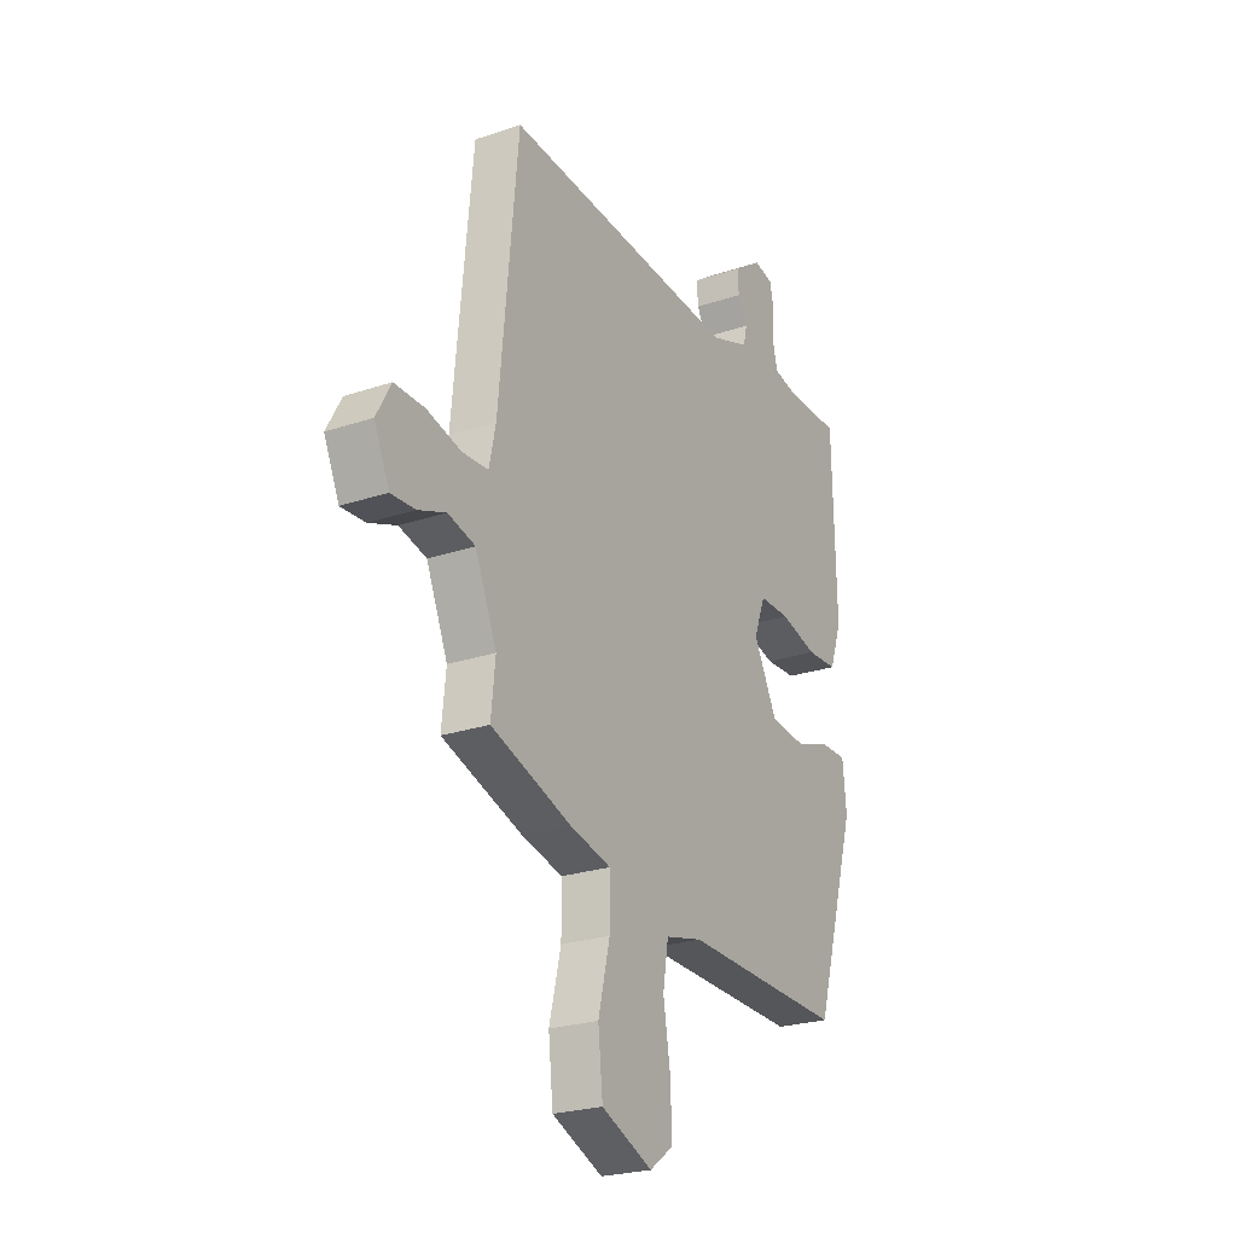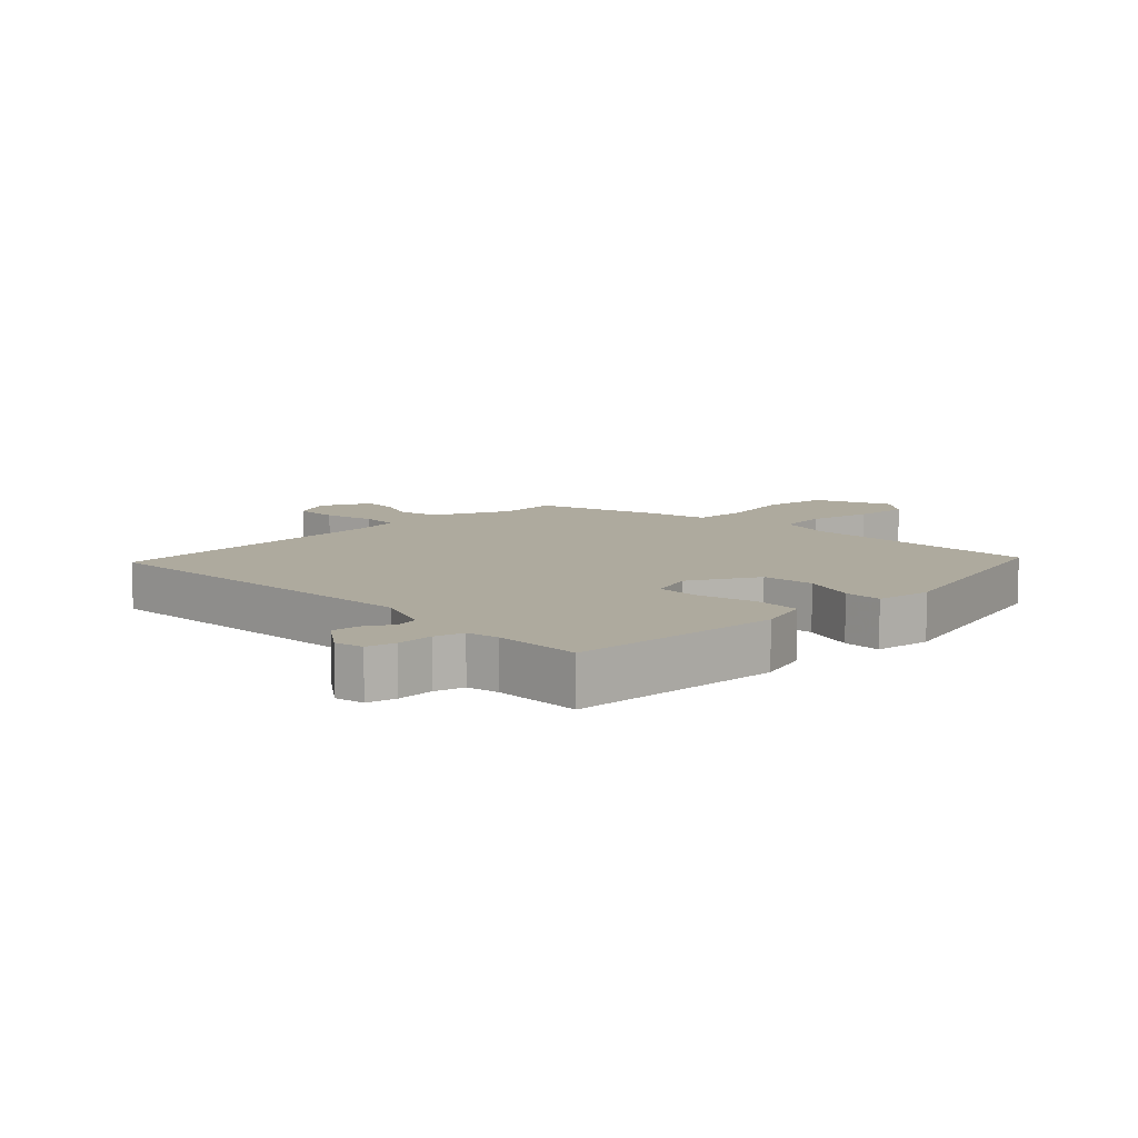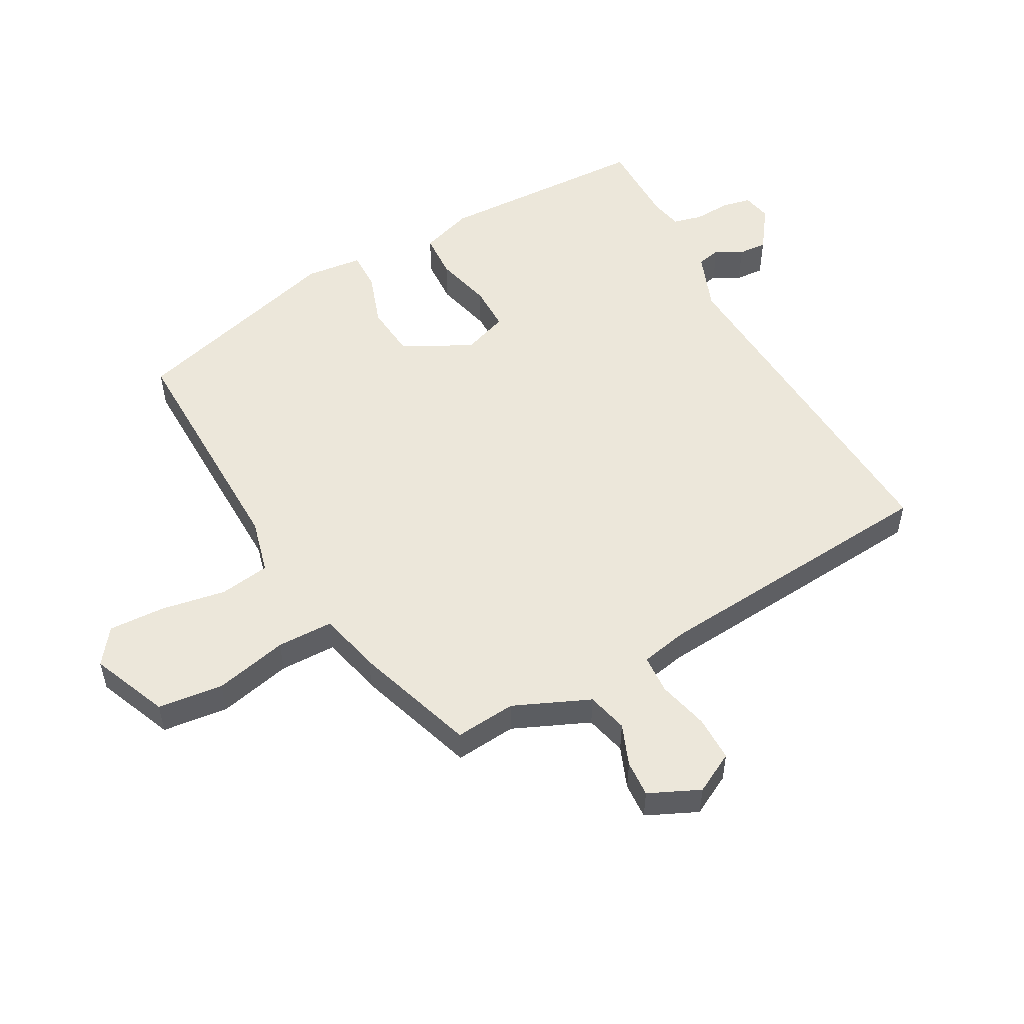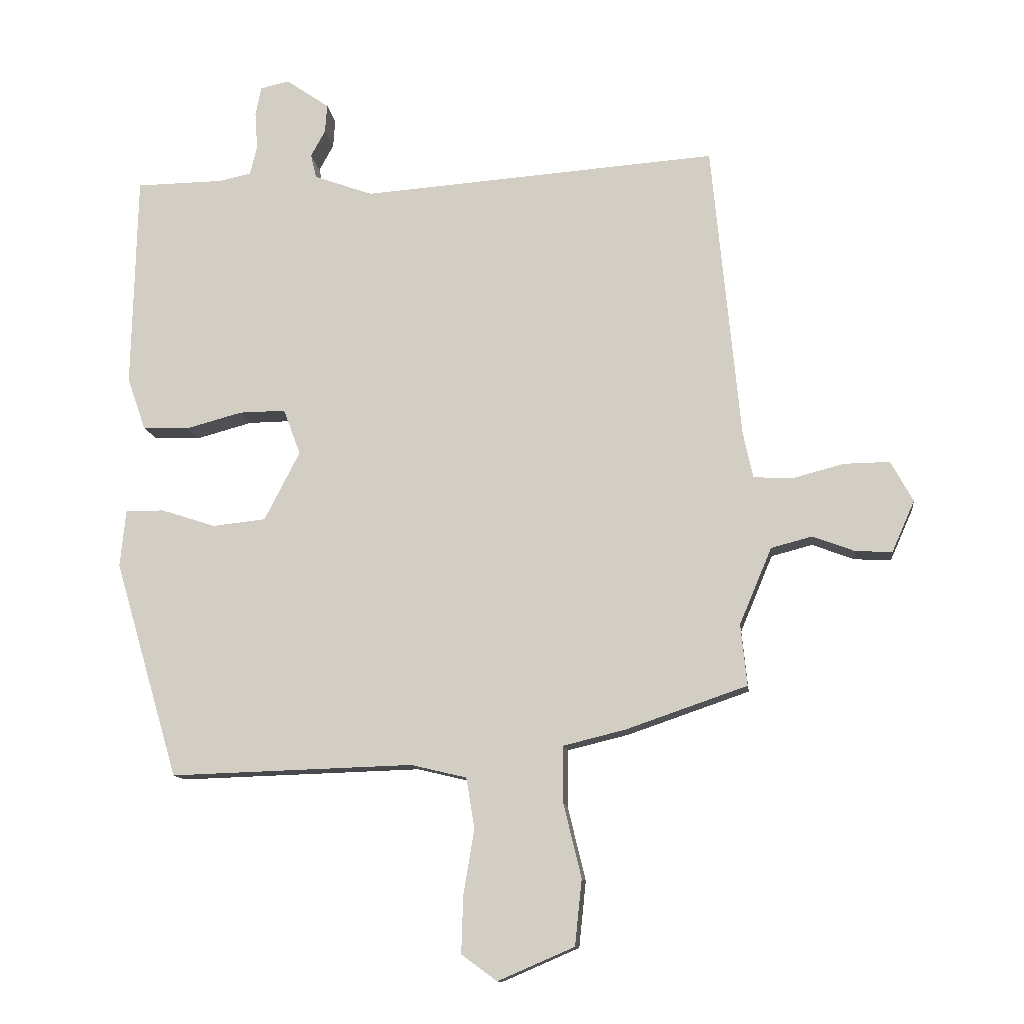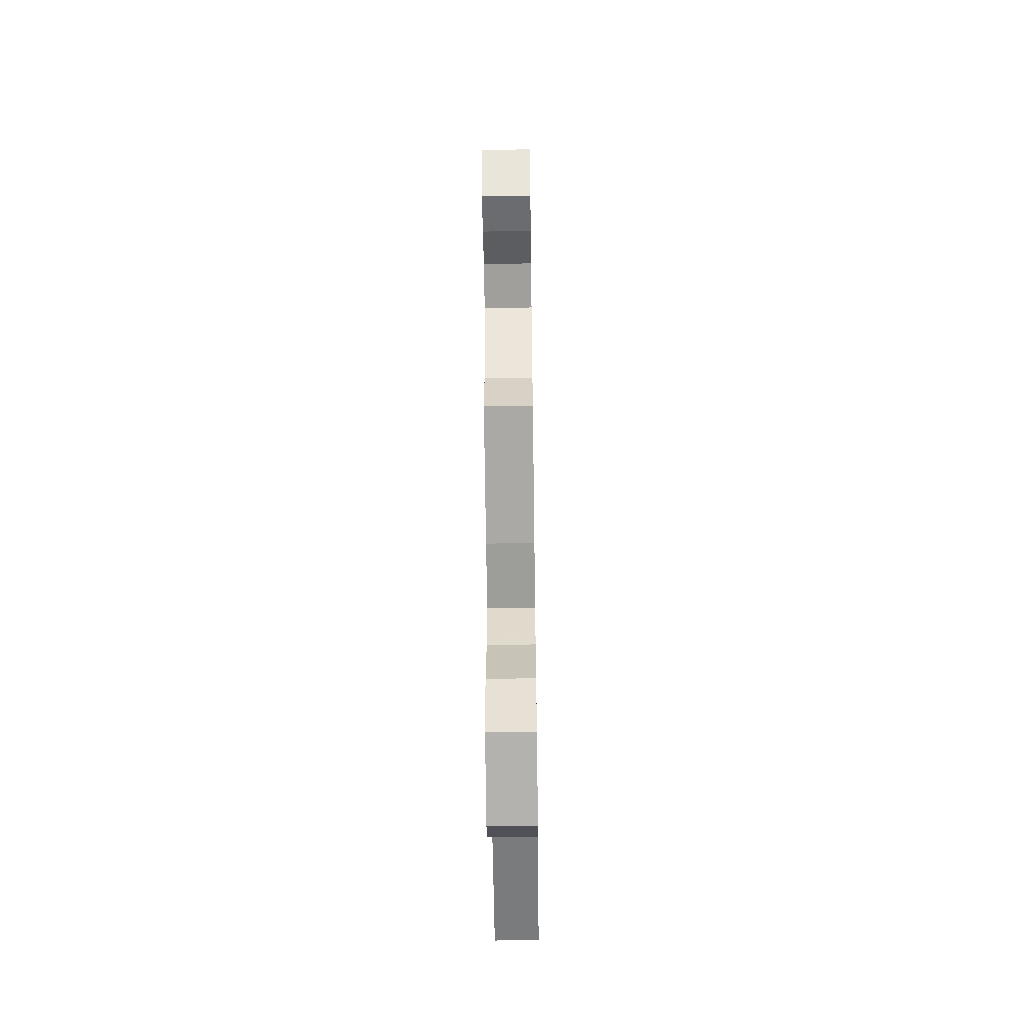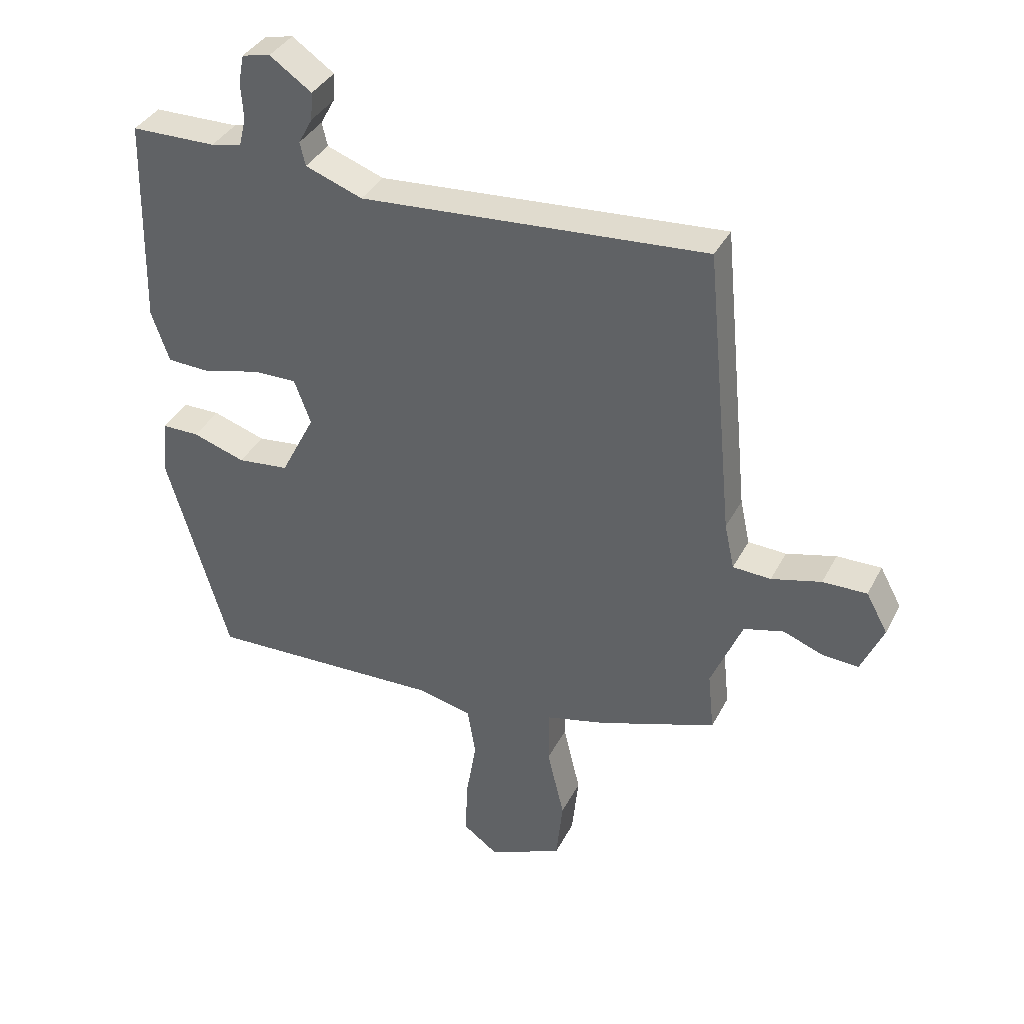
<metadata>
{"format":"obj","ext":"obj","renderer":"f3d","projection":"perspective","resolution":1024,"background":"white","views":[{"elev":-24.3,"azim":-60.8,"up":"+Z"},{"elev":9.2,"azim":47.1,"up":"+Y"},{"elev":52.9,"azim":-118.1,"up":"+Y"},{"elev":-11.9,"azim":-173.0,"up":"+Z"},{"elev":-56.6,"azim":-89.2,"up":"+Z"},{"elev":36.7,"azim":-155.4,"up":"+Z"}]}
</metadata>
<code>
v -0.502 0.07 -0.384
v -0.492 0.07 -0.287
v -0.543 0.07 -0.166
v -0.608 0.07 -0.149
v -0.674 0.07 -0.174
v -0.732 0.07 -0.177
v -0.768 0.07 -0.096
v -0.733 0.07 -0.032
v -0.661 0.07 -0.033
v -0.58 0.07 -0.054
v -0.518 0.07 -0.051
v -0.502 0.07 0.023
v -0.457 0.07 0.491
v 0.106 0.07 0.45
v 0.199 0.07 0.484
v 0.208 0.07 0.522
v 0.185 0.07 0.564
v 0.182 0.07 0.609
v 0.25 0.07 0.656
v 0.296 0.07 0.646
v 0.305 0.07 0.6
v 0.301 0.07 0.541
v 0.312 0.07 0.495
v 0.362 0.07 0.484
v 0.501 0.07 0.482
v 0.509 0.07 0.143
v 0.48 0.07 0.06
v 0.407 0.07 0.057
v 0.318 0.07 0.081
v 0.245 0.07 0.082
v 0.218 0.07 0.01
v 0.274 0.07 -0.099
v 0.358 0.07 -0.108
v 0.444 0.07 -0.08
v 0.505 0.07 -0.08
v 0.514 0.07 -0.17
v 0.413 0.07 -0.513
v 0.029 0.07 -0.501
v -0.059 0.07 -0.522
v -0.072 0.07 -0.602
v -0.055 0.07 -0.705
v -0.052 0.07 -0.795
v -0.108 0.07 -0.836
v -0.229 0.07 -0.784
v -0.24 0.07 -0.68
v -0.212 0.07 -0.564
v -0.212 0.07 -0.474
v -0.31 0.07 -0.45
v -0.502 0 -0.384
v -0.492 0 -0.287
v -0.543 0 -0.166
v -0.608 0 -0.149
v -0.674 0 -0.174
v -0.732 0 -0.177
v -0.768 0 -0.096
v -0.733 0 -0.032
v -0.661 0 -0.033
v -0.58 0 -0.054
v -0.518 0 -0.051
v -0.502 0 0.023
v -0.457 0 0.491
v 0.106 0 0.45
v 0.199 0 0.484
v 0.208 0 0.522
v 0.185 0 0.564
v 0.182 0 0.609
v 0.25 0 0.656
v 0.296 0 0.646
v 0.305 0 0.6
v 0.301 0 0.541
v 0.312 0 0.495
v 0.362 0 0.484
v 0.501 0 0.482
v 0.509 0 0.143
v 0.48 0 0.06
v 0.407 0 0.057
v 0.318 0 0.081
v 0.245 0 0.082
v 0.218 0 0.01
v 0.274 0 -0.099
v 0.358 0 -0.108
v 0.444 0 -0.08
v 0.505 0 -0.08
v 0.514 0 -0.17
v 0.413 0 -0.513
v 0.029 0 -0.501
v -0.059 0 -0.522
v -0.072 0 -0.602
v -0.055 0 -0.705
v -0.052 0 -0.795
v -0.108 0 -0.836
v -0.229 0 -0.784
v -0.24 0 -0.68
v -0.212 0 -0.564
v -0.212 0 -0.474
v -0.31 0 -0.45
f 47 48 1 2
f 43 44 45 46
f 43 46 47
f 40 41 42 43
f 40 43 47
f 39 40 47
f 38 39 47 2
f 33 34 35 36
f 32 33 36 37
f 31 32 37 38
f 26 27 28 29
f 24 25 26 29
f 23 24 29 30
f 22 23 30 31
f 16 17 18 19
f 15 16 19 20
f 12 13 14
f 11 12 14 15
f 7 8 9 10
f 7 10 11
f 4 5 6 7
f 3 4 7 11
f 2 3 11 15
f 31 38 2 15
f 21 22 31
f 15 20 21 31
f 50 49 96 95
f 94 93 92 91
f 95 94 91
f 91 90 89 88
f 95 91 88
f 95 88 87
f 50 95 87 86
f 84 83 82 81
f 85 84 81 80
f 86 85 80 79
f 77 76 75 74
f 77 74 73 72
f 78 77 72 71
f 79 78 71 70
f 67 66 65 64
f 68 67 64 63
f 62 61 60
f 63 62 60 59
f 58 57 56 55
f 59 58 55
f 55 54 53 52
f 59 55 52 51
f 63 59 51 50
f 63 50 86 79
f 79 70 69
f 79 69 68 63
f 1 49 50 2
f 2 50 51 3
f 3 51 52 4
f 4 52 53 5
f 5 53 54 6
f 6 54 55 7
f 7 55 56 8
f 8 56 57 9
f 9 57 58 10
f 10 58 59 11
f 11 59 60 12
f 12 60 61 13
f 13 61 62 14
f 14 62 63 15
f 15 63 64 16
f 16 64 65 17
f 17 65 66 18
f 18 66 67 19
f 19 67 68 20
f 20 68 69 21
f 21 69 70 22
f 22 70 71 23
f 23 71 72 24
f 24 72 73 25
f 25 73 74 26
f 26 74 75 27
f 27 75 76 28
f 28 76 77 29
f 29 77 78 30
f 30 78 79 31
f 31 79 80 32
f 32 80 81 33
f 33 81 82 34
f 34 82 83 35
f 35 83 84 36
f 36 84 85 37
f 37 85 86 38
f 38 86 87 39
f 39 87 88 40
f 40 88 89 41
f 41 89 90 42
f 42 90 91 43
f 43 91 92 44
f 44 92 93 45
f 45 93 94 46
f 46 94 95 47
f 47 95 96 48
f 48 96 49 1

</code>
